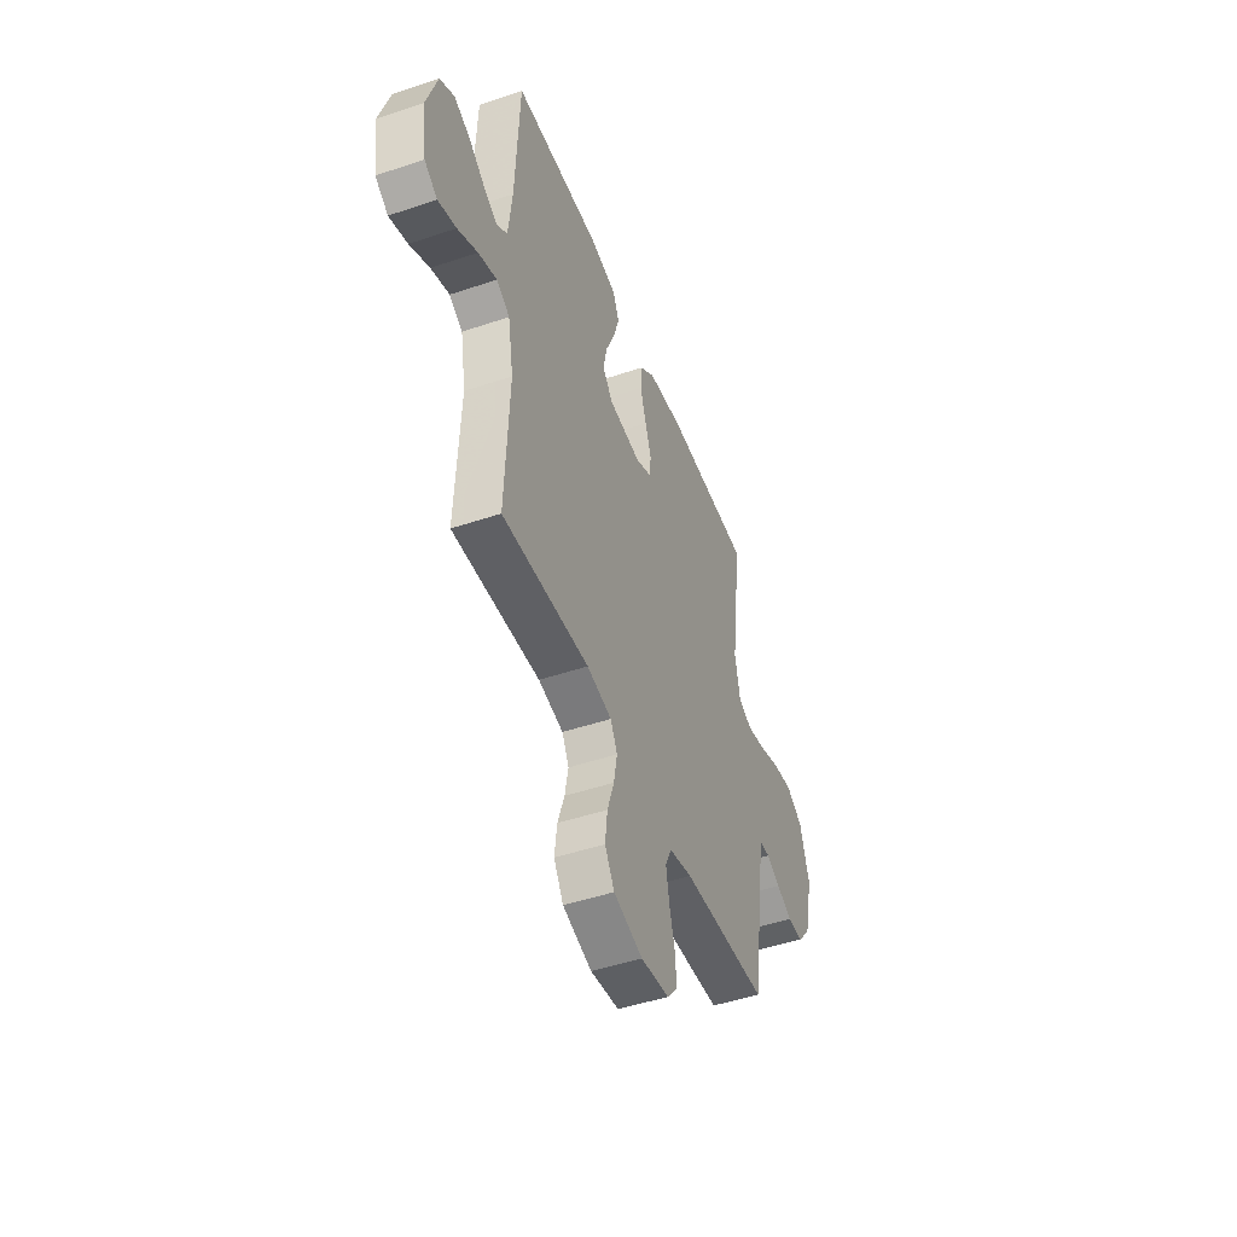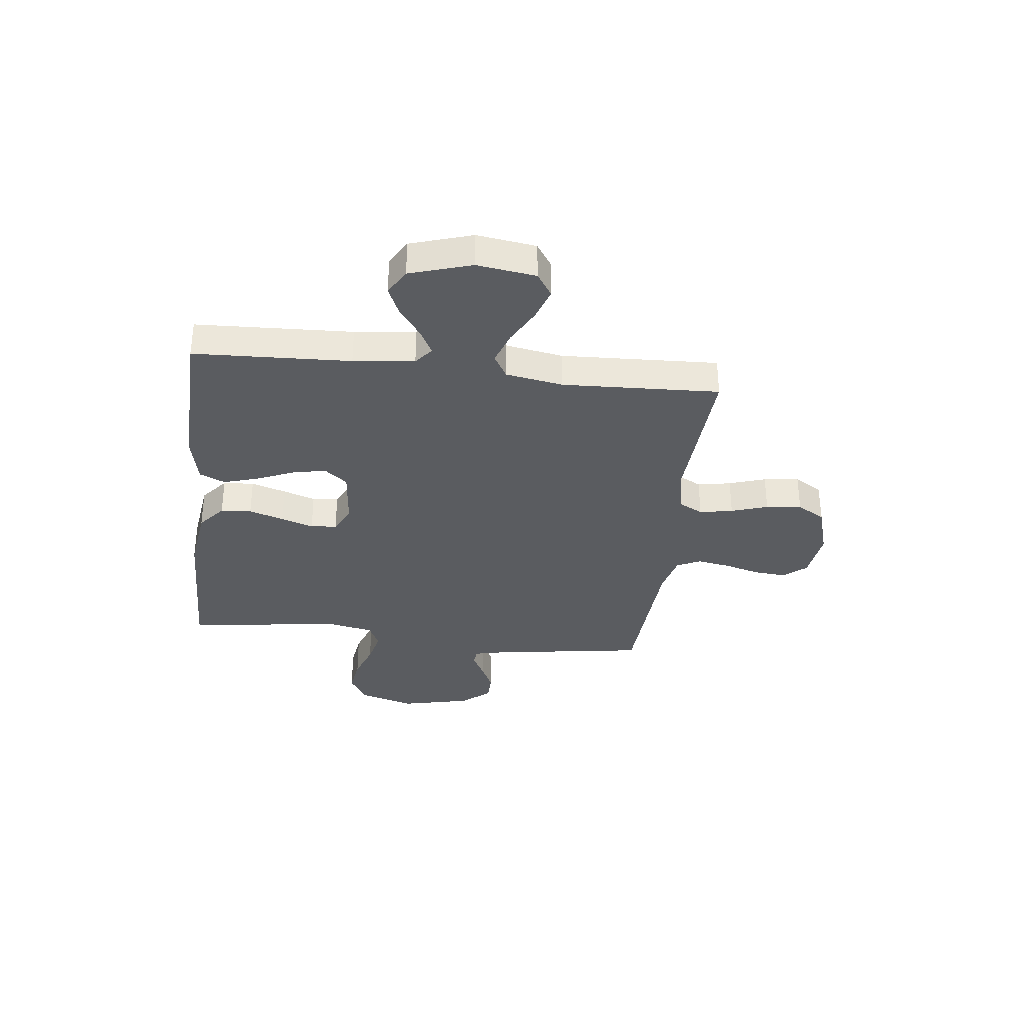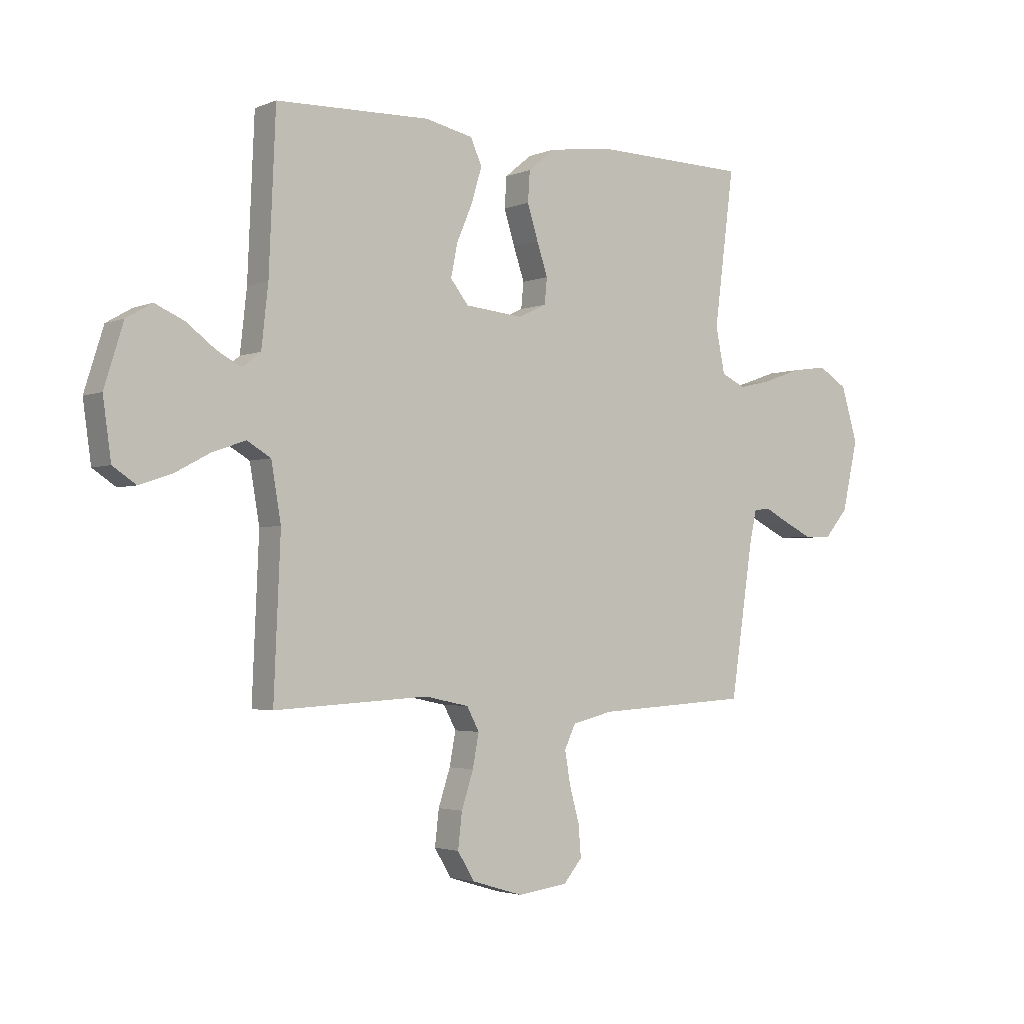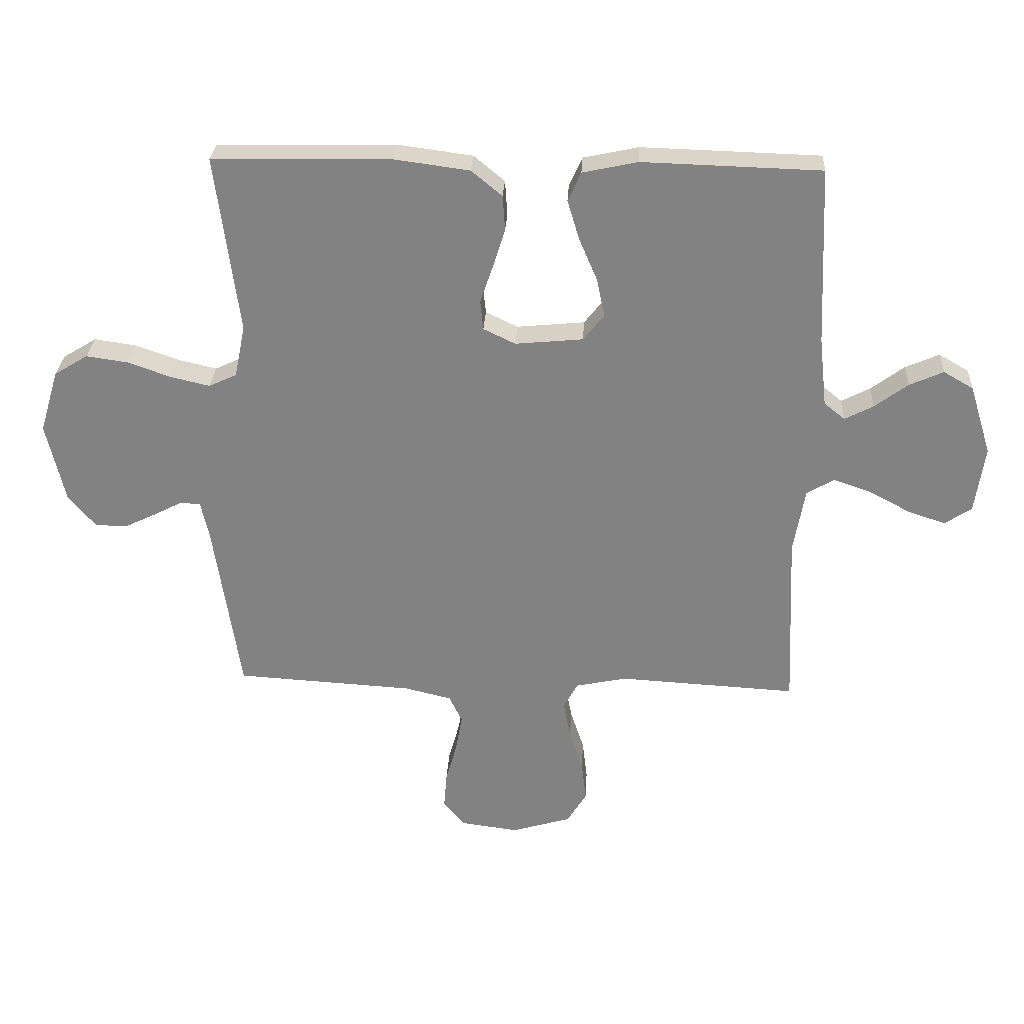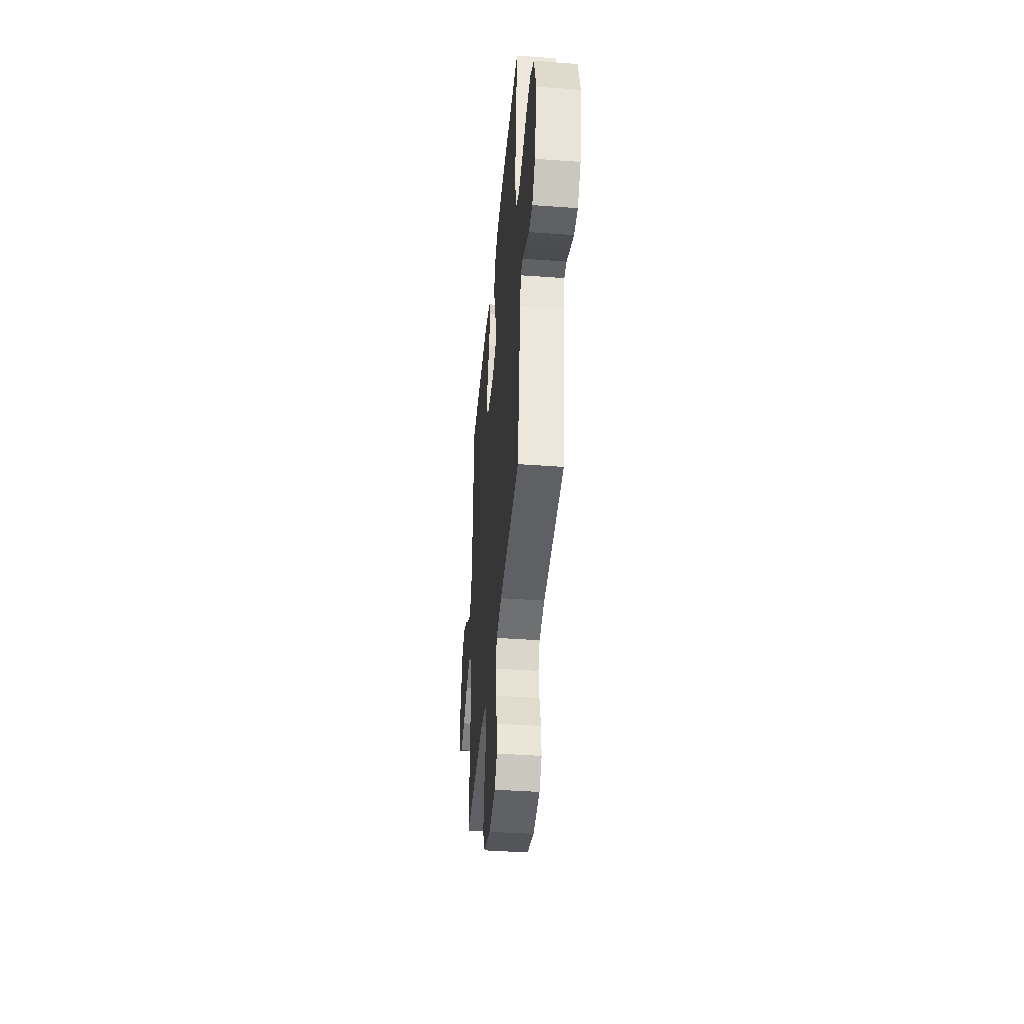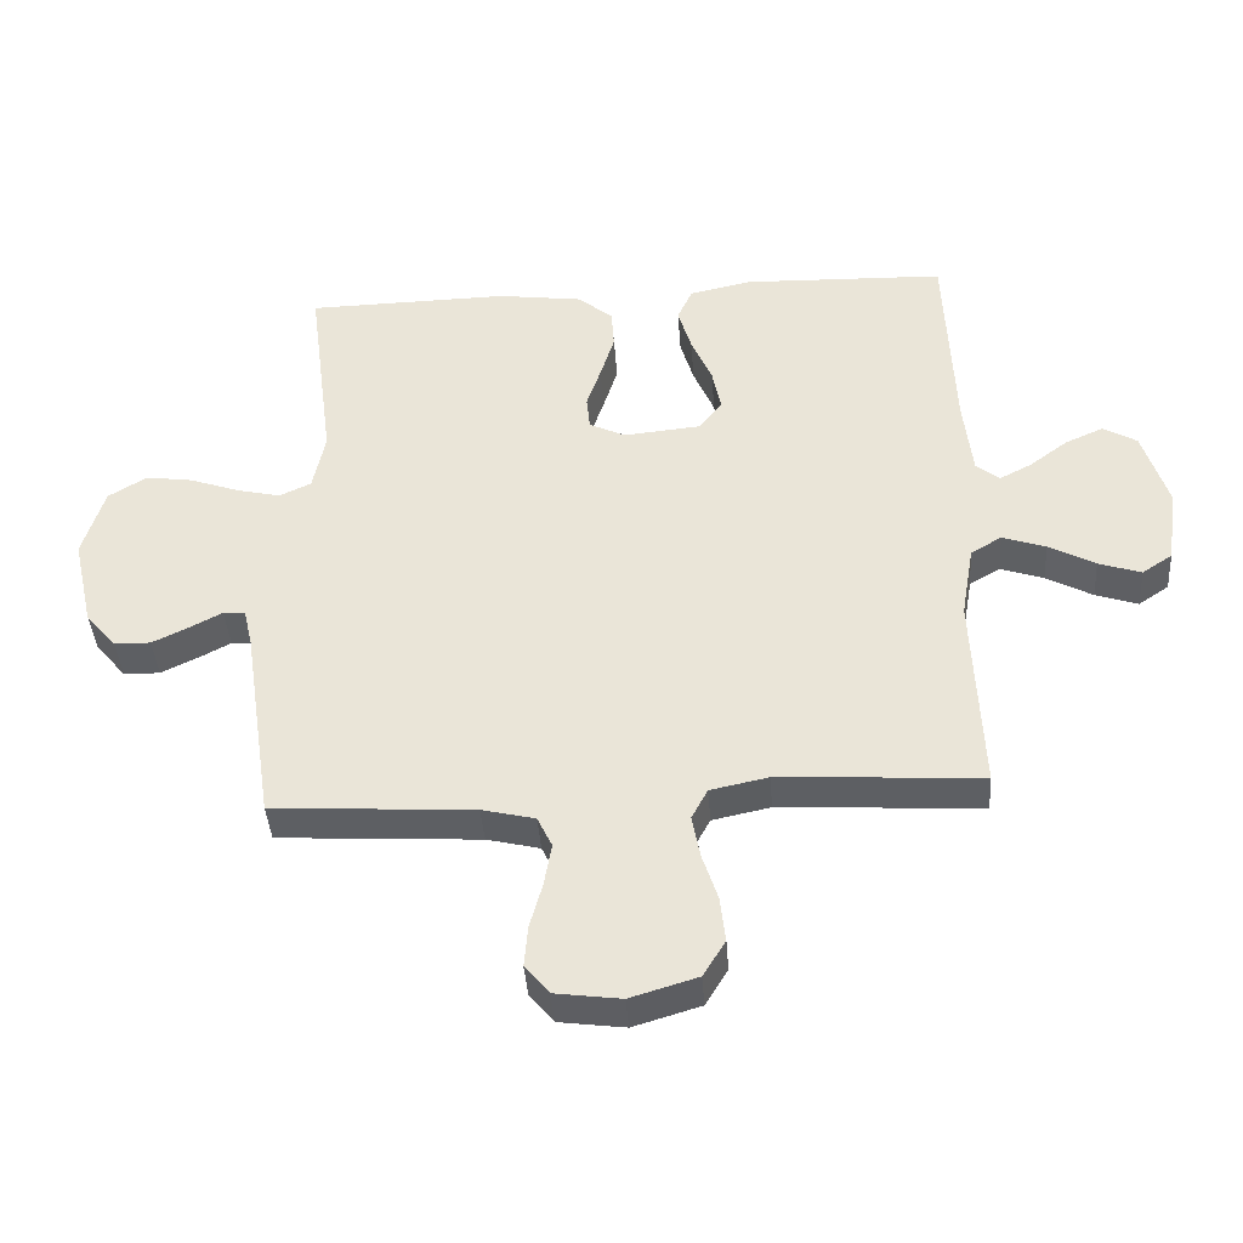
<metadata>
{"format":"obj","ext":"obj","renderer":"f3d","projection":"perspective","resolution":1024,"background":"white","views":[{"elev":-47.7,"azim":110.8,"up":"+Z"},{"elev":-33.8,"azim":83.3,"up":"+Y"},{"elev":-2.8,"azim":143.6,"up":"+Z"},{"elev":28.8,"azim":3.0,"up":"+Z"},{"elev":-41.4,"azim":-95.1,"up":"+Z"},{"elev":-40.2,"azim":4.0,"up":"+Z"}]}
</metadata>
<code>
v 0.5 0.07 0.5
v 0.513 0.07 0.2
v 0.526 0.07 0.083
v 0.561 0.07 0.055
v 0.609 0.07 0.08
v 0.665 0.07 0.122
v 0.722 0.07 0.147
v 0.772 0.07 0.118
v 0.809 0.07 0
v 0.793 0.07 -0.113
v 0.748 0.07 -0.143
v 0.685 0.07 -0.122
v 0.616 0.07 -0.085
v 0.552 0.07 -0.063
v 0.506 0.07 -0.09
v 0.487 0.07 -0.2
v 0.5 0.07 -0.5
v 0.2 0.07 -0.483
v 0.114 0.07 -0.501
v 0.09 0.07 -0.546
v 0.102 0.07 -0.61
v 0.125 0.07 -0.68
v 0.133 0.07 -0.748
v 0.1 0.07 -0.802
v 0 0.07 -0.832
v -0.098 0.07 -0.819
v -0.134 0.07 -0.776
v -0.129 0.07 -0.715
v -0.11 0.07 -0.646
v -0.099 0.07 -0.583
v -0.121 0.07 -0.537
v -0.2 0.07 -0.518
v -0.5 0.07 -0.5
v -0.545 0.07 -0.2
v -0.558 0.07 -0.143
v -0.591 0.07 -0.14
v -0.639 0.07 -0.165
v -0.693 0.07 -0.191
v -0.747 0.07 -0.19
v -0.793 0.07 -0.136
v -0.824 0.07 0
v -0.792 0.07 0.106
v -0.735 0.07 0.141
v -0.665 0.07 0.131
v -0.591 0.07 0.105
v -0.526 0.07 0.09
v -0.479 0.07 0.112
v -0.461 0.07 0.2
v -0.5 0.07 0.5
v -0.2 0.07 0.506
v -0.073 0.07 0.489
v -0.021 0.07 0.446
v -0.017 0.07 0.387
v -0.038 0.07 0.32
v -0.059 0.07 0.258
v -0.054 0.07 0.208
v 0 0.07 0.182
v 0.114 0.07 0.193
v 0.149 0.07 0.237
v 0.136 0.07 0.301
v 0.105 0.07 0.373
v 0.085 0.07 0.44
v 0.107 0.07 0.489
v 0.2 0.07 0.509
v 0.5 0 0.5
v 0.513 0 0.2
v 0.526 0 0.083
v 0.561 0 0.055
v 0.609 0 0.08
v 0.665 0 0.122
v 0.722 0 0.147
v 0.772 0 0.118
v 0.809 0 0
v 0.793 0 -0.113
v 0.748 0 -0.143
v 0.685 0 -0.122
v 0.616 0 -0.085
v 0.552 0 -0.063
v 0.506 0 -0.09
v 0.487 0 -0.2
v 0.5 0 -0.5
v 0.2 0 -0.483
v 0.114 0 -0.501
v 0.09 0 -0.546
v 0.102 0 -0.61
v 0.125 0 -0.68
v 0.133 0 -0.748
v 0.1 0 -0.802
v 0 0 -0.832
v -0.098 0 -0.819
v -0.134 0 -0.776
v -0.129 0 -0.715
v -0.11 0 -0.646
v -0.099 0 -0.583
v -0.121 0 -0.537
v -0.2 0 -0.518
v -0.5 0 -0.5
v -0.545 0 -0.2
v -0.558 0 -0.143
v -0.591 0 -0.14
v -0.639 0 -0.165
v -0.693 0 -0.191
v -0.747 0 -0.19
v -0.793 0 -0.136
v -0.824 0 0
v -0.792 0 0.106
v -0.735 0 0.141
v -0.665 0 0.131
v -0.591 0 0.105
v -0.526 0 0.09
v -0.479 0 0.112
v -0.461 0 0.2
v -0.5 0 0.5
v -0.2 0 0.506
v -0.073 0 0.489
v -0.021 0 0.446
v -0.017 0 0.387
v -0.038 0 0.32
v -0.059 0 0.258
v -0.054 0 0.208
v 0 0 0.182
v 0.114 0 0.193
v 0.149 0 0.237
v 0.136 0 0.301
v 0.105 0 0.373
v 0.085 0 0.44
v 0.107 0 0.489
v 0.2 0 0.509
f 64 1 2
f 63 64 2
f 62 63 2
f 61 62 2
f 60 61 2
f 59 60 2 3
f 58 59 3 4
f 57 58 4
f 53 54 55
f 52 53 55
f 51 52 55
f 50 51 55
f 49 50 55
f 48 49 55
f 47 48 55 56
f 46 47 56 57
f 43 44 45
f 42 43 45
f 41 42 45
f 40 41 45
f 39 40 45
f 38 39 45
f 37 38 45
f 36 37 45
f 35 36 45 46
f 46 57 4
f 35 46 4
f 34 35 4
f 27 28 29
f 26 27 29
f 25 26 29
f 24 25 29
f 23 24 29
f 22 23 29
f 21 22 29
f 20 21 29 30
f 19 20 30 31
f 16 17 18
f 19 31 32
f 18 19 32
f 16 18 32
f 15 16 32
f 11 12 13
f 10 11 13
f 9 10 13
f 8 9 13
f 7 8 13
f 6 7 13
f 5 6 13
f 4 5 13 14
f 33 34 4
f 32 33 4
f 15 32 4
f 4 14 15
f 66 65 128
f 66 128 127
f 66 127 126
f 66 126 125
f 66 125 124
f 67 66 124 123
f 68 67 123 122
f 68 122 121
f 119 118 117
f 119 117 116
f 119 116 115
f 119 115 114
f 119 114 113
f 119 113 112
f 120 119 112 111
f 121 120 111 110
f 109 108 107
f 109 107 106
f 109 106 105
f 109 105 104
f 109 104 103
f 109 103 102
f 109 102 101
f 109 101 100
f 110 109 100 99
f 68 121 110
f 68 110 99
f 68 99 98
f 93 92 91
f 93 91 90
f 93 90 89
f 93 89 88
f 93 88 87
f 93 87 86
f 93 86 85
f 94 93 85 84
f 95 94 84 83
f 82 81 80
f 96 95 83
f 96 83 82
f 96 82 80
f 96 80 79
f 77 76 75
f 77 75 74
f 77 74 73
f 77 73 72
f 77 72 71
f 77 71 70
f 77 70 69
f 78 77 69 68
f 68 98 97
f 68 97 96
f 68 96 79
f 79 78 68
f 1 65 66 2
f 2 66 67 3
f 3 67 68 4
f 4 68 69 5
f 5 69 70 6
f 6 70 71 7
f 7 71 72 8
f 8 72 73 9
f 9 73 74 10
f 10 74 75 11
f 11 75 76 12
f 12 76 77 13
f 13 77 78 14
f 14 78 79 15
f 15 79 80 16
f 16 80 81 17
f 17 81 82 18
f 18 82 83 19
f 19 83 84 20
f 20 84 85 21
f 21 85 86 22
f 22 86 87 23
f 23 87 88 24
f 24 88 89 25
f 25 89 90 26
f 26 90 91 27
f 27 91 92 28
f 28 92 93 29
f 29 93 94 30
f 30 94 95 31
f 31 95 96 32
f 32 96 97 33
f 33 97 98 34
f 34 98 99 35
f 35 99 100 36
f 36 100 101 37
f 37 101 102 38
f 38 102 103 39
f 39 103 104 40
f 40 104 105 41
f 41 105 106 42
f 42 106 107 43
f 43 107 108 44
f 44 108 109 45
f 45 109 110 46
f 46 110 111 47
f 47 111 112 48
f 48 112 113 49
f 49 113 114 50
f 50 114 115 51
f 51 115 116 52
f 52 116 117 53
f 53 117 118 54
f 54 118 119 55
f 55 119 120 56
f 56 120 121 57
f 57 121 122 58
f 58 122 123 59
f 59 123 124 60
f 60 124 125 61
f 61 125 126 62
f 62 126 127 63
f 63 127 128 64
f 64 128 65 1

</code>
